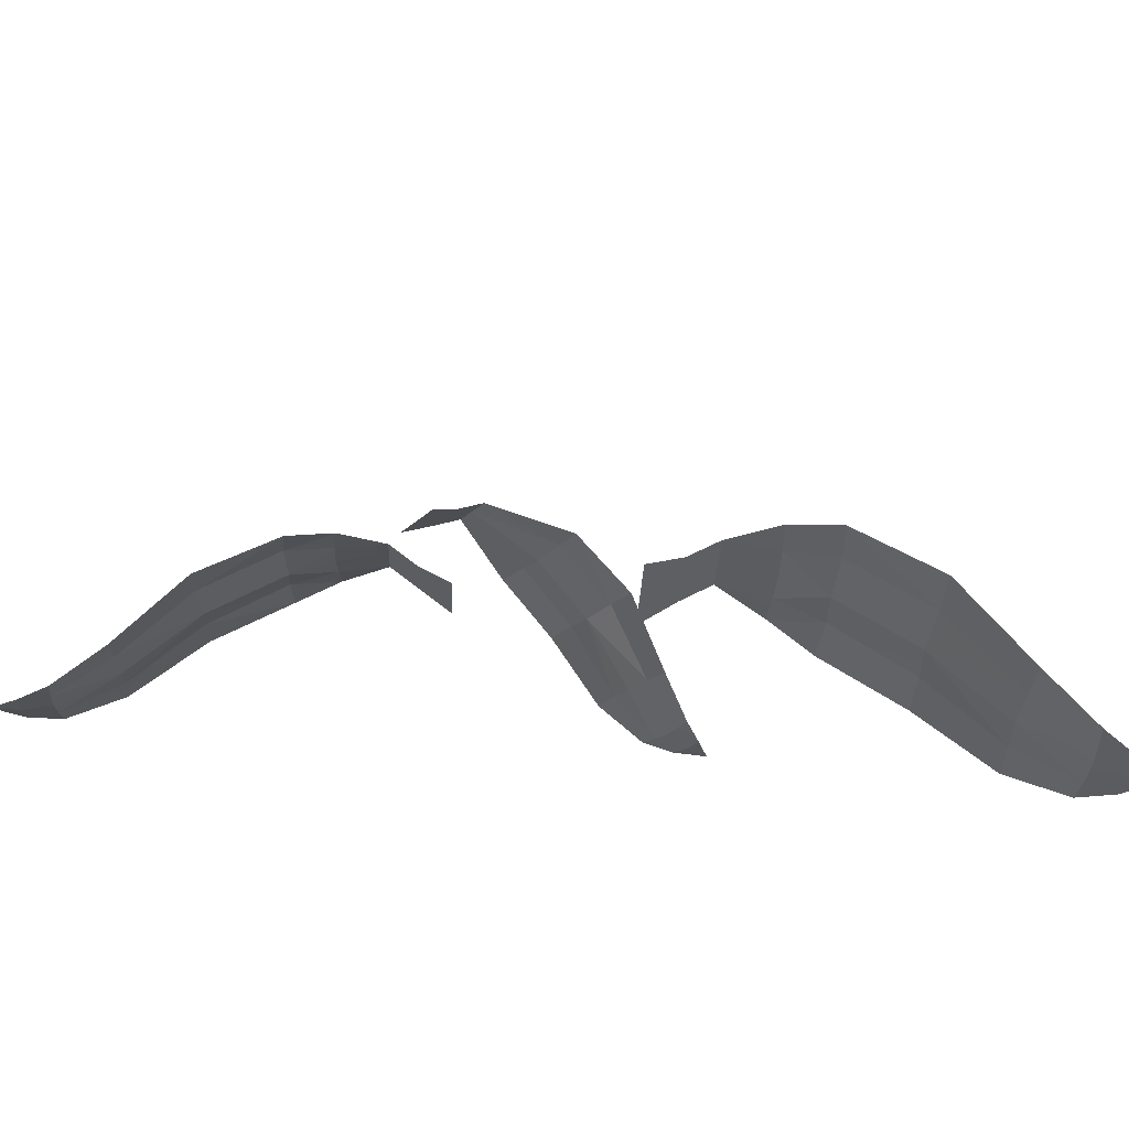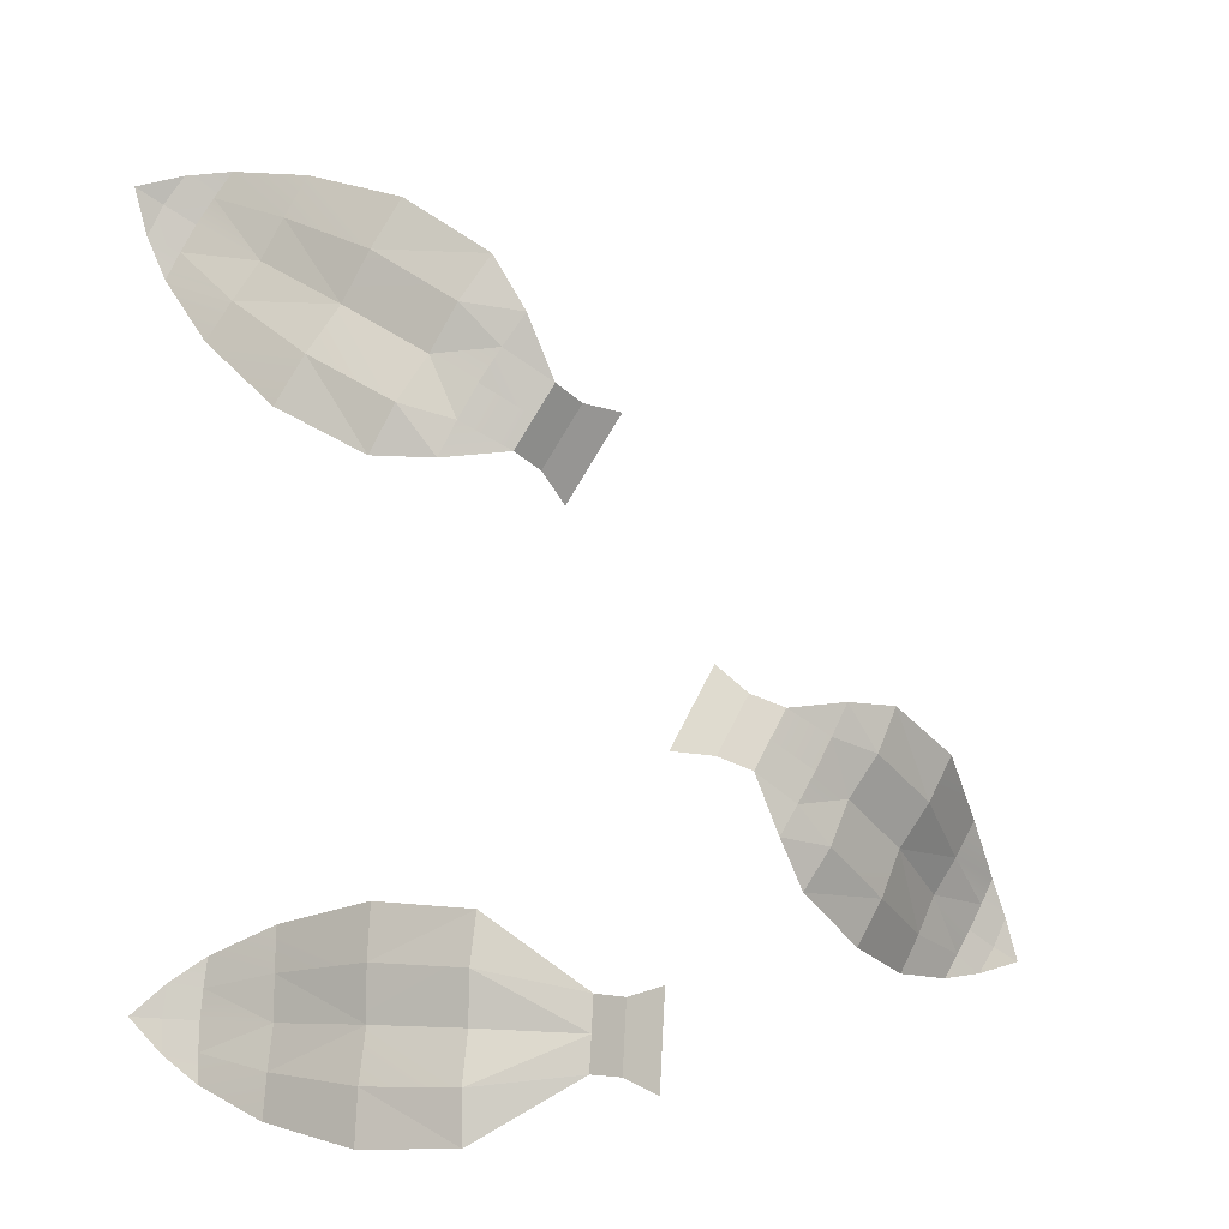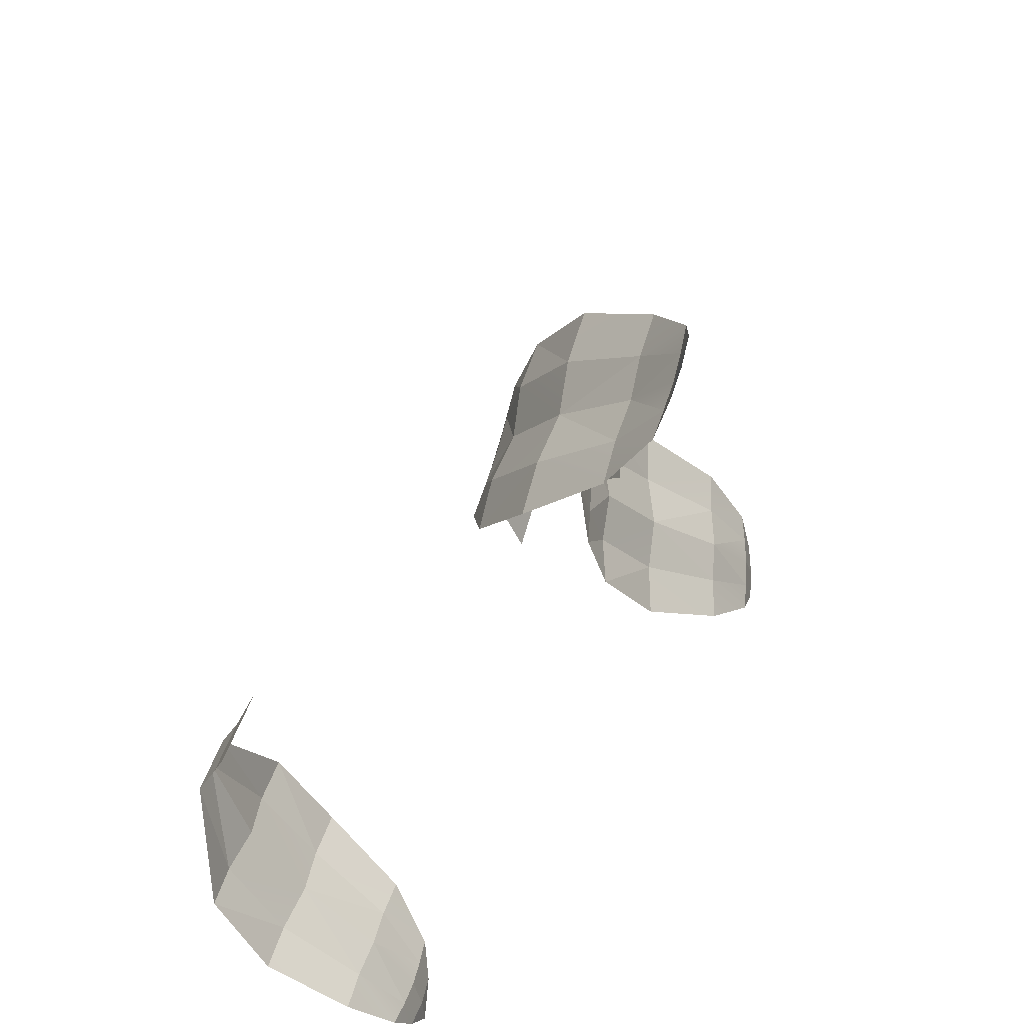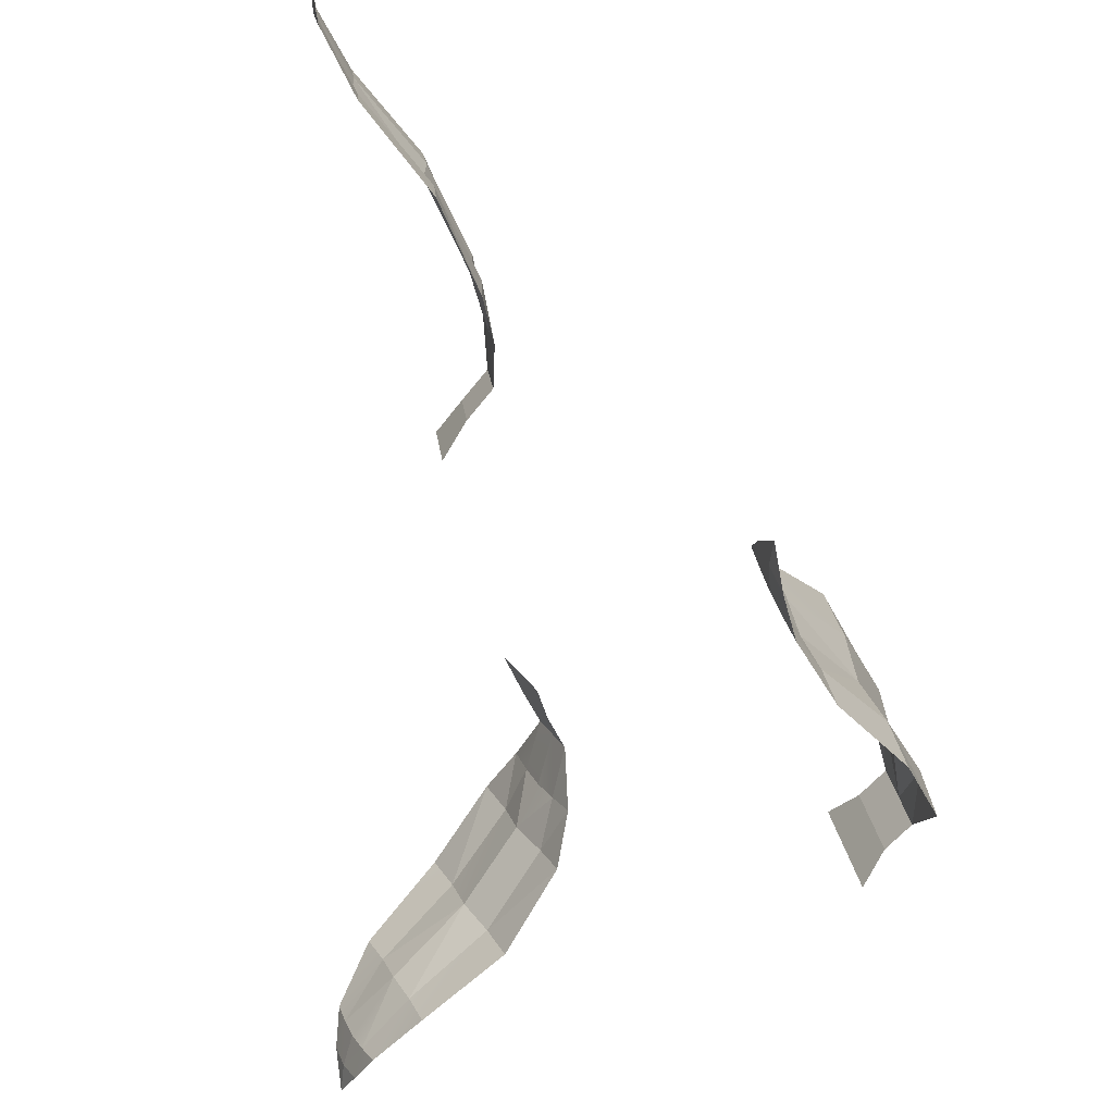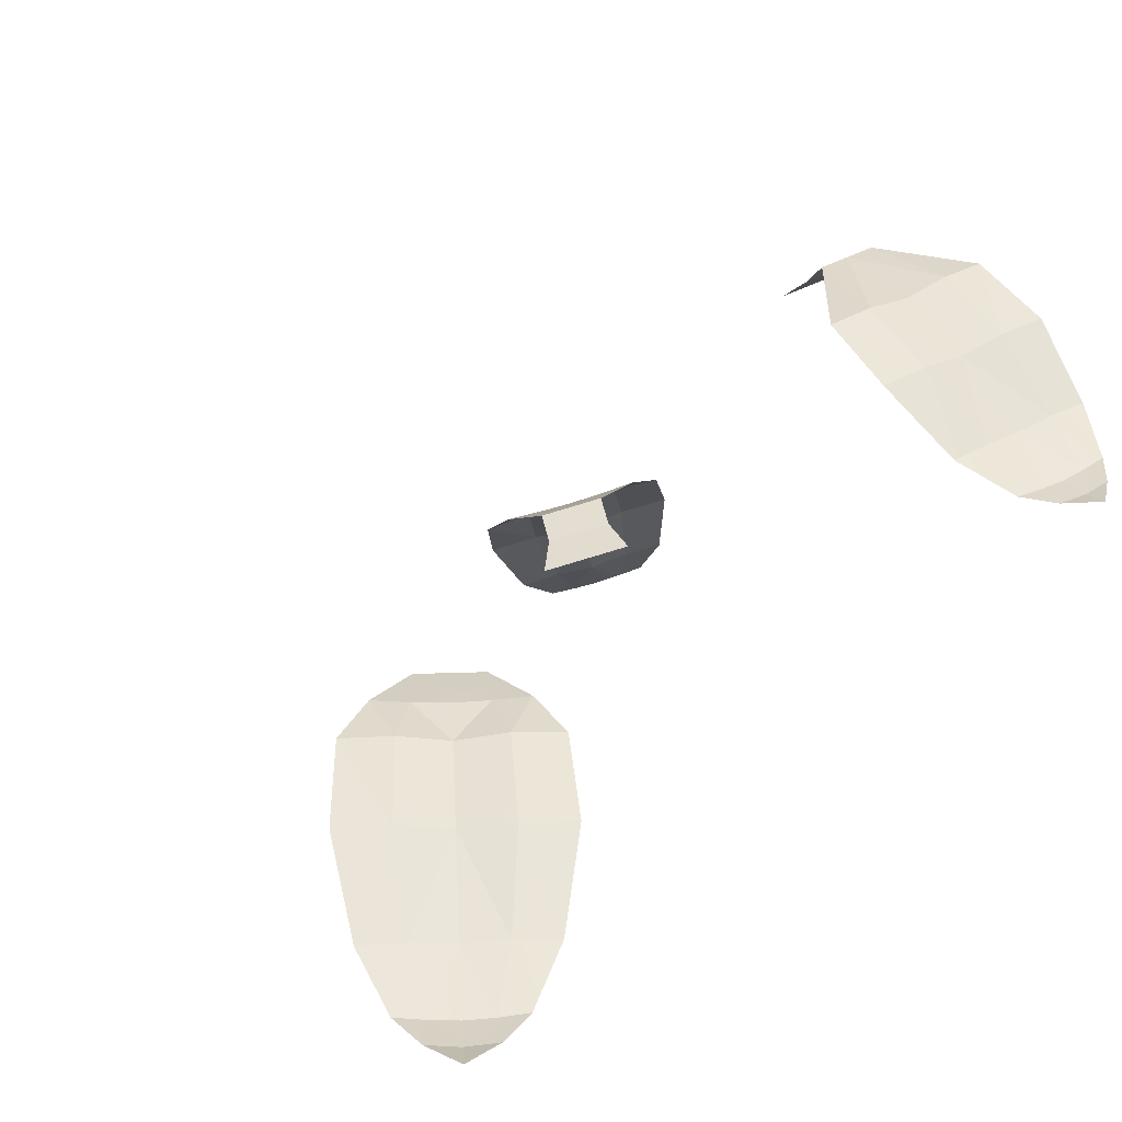
<metadata>
{"format":"obj","ext":"obj","renderer":"f3d","projection":"perspective","resolution":1024,"background":"white","views":[{"elev":-36.6,"azim":-35.6,"up":"+Y"},{"elev":5.8,"azim":167.6,"up":"+Z"},{"elev":-53.4,"azim":-89.7,"up":"+Z"},{"elev":-39.0,"azim":80.0,"up":"+Z"},{"elev":12.7,"azim":54.3,"up":"+Y"}]}
</metadata>
<code>
g enPlant01Leaves
v 0.06906 0.5083 0.2375
v 0.05401 0.5146 0.1978
v 0.08301 0.507 0.2178
v 0.05401 0.5146 0.1978
v 0.06607 0.5149 0.1787
v 0.08301 0.507 0.2178
v 0.09648 0.5065 0.1978
v 0.1088 0.5075 0.1772
v 0.09648 0.5065 0.1978
v 0.07812 0.5151 0.1597
v 0.07812 0.5151 0.1597
v 0.1206 0.5093 0.1561
v 0.1319 0.4595 0.3028
v 0.1508 0.4605 0.2732
v 0.1798 0.4085 0.3169
v 0.1944 0.4094 0.2924
v 0.2323 0.3806 0.3044
v 0.2213 0.382 0.3198
v 0.1944 0.4094 0.2924
v 0.1798 0.4085 0.3169
v 0.2083 0.4081 0.2672
v 0.2429 0.38 0.2888
v 0.2526 0.381 0.2726
v 0.2251 0.4103 0.2441
v 0.2617 0.3828 0.256
v 0.2409 0.4097 0.2202
v 0.1061 0.4965 0.2434
v 0.1508 0.4605 0.2732
v 0.0862 0.4948 0.2703
v 0.1508 0.4605 0.2732
v 0.1319 0.4595 0.3028
v 0.0862 0.4948 0.2703
v 0.2615 0.3744 0.3005
v 0.2489 0.3754 0.3174
v 0.2323 0.3806 0.3044
v 0.2213 0.382 0.3198
v 0.2429 0.38 0.2888
v 0.0862 0.4948 0.2703
v 0.06906 0.5083 0.2375
v 0.1061 0.4965 0.2434
v 0.06906 0.5083 0.2375
v 0.08301 0.507 0.2178
v 0.1061 0.4965 0.2434
v 0.2781 0.3734 0.311
v 0.2489 0.3754 0.3174
v 0.2615 0.3744 0.3005
v 0.2429 0.38 0.2888
v 0.2526 0.381 0.2726
v 0.2615 0.3744 0.3005
v 0.2714 0.3759 0.2818
v 0.2617 0.3828 0.256
v 0.2083 0.4081 0.2672
v 0.2251 0.4103 0.2441
v 0.2526 0.381 0.2726
v 0.2083 0.4081 0.2672
v 0.1672 0.457 0.2419
v 0.2251 0.4103 0.2441
v 0.1672 0.457 0.2419
v 0.1885 0.4615 0.2138
v 0.2251 0.4103 0.2441
v 0.1222 0.4923 0.2139
v 0.1421 0.4977 0.187
v 0.1672 0.457 0.2419
v 0.1885 0.4615 0.2138
v 0.09648 0.5065 0.1978
v 0.1088 0.5075 0.1772
v 0.1222 0.4923 0.2139
v 0.08301 0.507 0.2178
v 0.1088 0.5075 0.1772
v 0.1421 0.4977 0.187
v 0.1222 0.4923 0.2139
v 0.2781 0.3734 0.311
v 0.2615 0.3744 0.3005
v 0.2714 0.3759 0.2818
v 0.2251 0.4103 0.2441
v 0.1885 0.4615 0.2138
v 0.2409 0.4097 0.2202
v 0.207 0.4611 0.184
v 0.207 0.4611 0.184
v 0.1885 0.4615 0.2138
v 0.1577 0.4963 0.1573
v 0.1885 0.4615 0.2138
v 0.1421 0.4977 0.187
v 0.1577 0.4963 0.1573
v 0.1088 0.5075 0.1772
v 0.1206 0.5093 0.1561
v 0.1421 0.4977 0.187
v 0.1206 0.5093 0.1561
v 0.1577 0.4963 0.1573
v 0.1421 0.4977 0.187
v 0.1944 0.4094 0.2924
v 0.2083 0.4081 0.2672
v 0.2323 0.3806 0.3044
v 0.2083 0.4081 0.2672
v 0.1944 0.4094 0.2924
v 0.1672 0.457 0.2419
v 0.1944 0.4094 0.2924
v 0.1508 0.4605 0.2732
v 0.1672 0.457 0.2419
v 0.1222 0.4923 0.2139
v 0.1672 0.457 0.2419
v 0.1061 0.4965 0.2434
v 0.1508 0.4605 0.2732
v 0.1061 0.4965 0.2434
v 0.08301 0.507 0.2178
v 0.1222 0.4923 0.2139
v 0.05401 0.5146 0.1978
v 0.03553 0.5013 0.1859
v 0.06607 0.5149 0.1787
v 0.04758 0.5015 0.1669
v 0.07812 0.5151 0.1597
v 0.05964 0.5018 0.1478
v 0.04758 0.5015 0.1669
v 0.03553 0.5013 0.1859
v 0.02653 0.4891 0.1534
v 0.009763 0.4887 0.1799
v 0.05964 0.5018 0.1478
v 0.0433 0.4894 0.1269
v 0.08288 0.7475 -0.1168
v 0.1394 0.7229 -0.08637
v 0.08066 0.7422 -0.09783
v 0.1463 0.7391 -0.1425
v 0.0851 0.7529 -0.1358
v 0.1394 0.7229 -0.08637
v 0.134 0.7139 -0.05881
v 0.08066 0.7422 -0.09783
v 0.1828 0.682 -0.05891
v 0.1864 0.6908 -0.08832
v 0.2263 0.6408 -0.07747
v 0.2284 0.6481 -0.1015
v 0.2632 0.6251 -0.1128
v 0.2604 0.622 -0.09667
v 0.2284 0.6481 -0.1015
v 0.2263 0.6408 -0.07747
v 0.2298 0.6535 -0.1261
v 0.2656 0.6289 -0.1288
v 0.267 0.634 -0.1445
v 0.2342 0.6618 -0.1495
v 0.2678 0.6399 -0.1601
v 0.2376 0.6679 -0.1737
v 0.1394 0.7229 -0.08637
v 0.1864 0.6908 -0.08832
v 0.134 0.7139 -0.05881
v 0.1864 0.6908 -0.08832
v 0.1828 0.682 -0.05891
v 0.134 0.7139 -0.05881
v 0.2848 0.6237 -0.128
v 0.2813 0.6198 -0.1101
v 0.2632 0.6251 -0.1128
v 0.2604 0.622 -0.09667
v 0.2656 0.6289 -0.1288
v 0.302 0.6224 -0.1264
v 0.2813 0.6198 -0.1101
v 0.2848 0.6237 -0.128
v 0.2656 0.6289 -0.1288
v 0.267 0.634 -0.1445
v 0.2848 0.6237 -0.128
v 0.2854 0.6298 -0.1456
v 0.2678 0.6399 -0.1601
v 0.2298 0.6535 -0.1261
v 0.2342 0.6618 -0.1495
v 0.267 0.634 -0.1445
v 0.2298 0.6535 -0.1261
v 0.1874 0.6959 -0.1191
v 0.2342 0.6618 -0.1495
v 0.1874 0.6959 -0.1191
v 0.1934 0.7077 -0.1474
v 0.2342 0.6618 -0.1495
v 0.1408 0.727 -0.1158
v 0.1463 0.7391 -0.1425
v 0.1874 0.6959 -0.1191
v 0.1934 0.7077 -0.1474
v 0.1463 0.7391 -0.1425
v 0.1408 0.727 -0.1158
v 0.08288 0.7475 -0.1168
v 0.302 0.6224 -0.1264
v 0.2848 0.6237 -0.128
v 0.2854 0.6298 -0.1456
v 0.2342 0.6618 -0.1495
v 0.1934 0.7077 -0.1474
v 0.2376 0.6679 -0.1737
v 0.1966 0.7153 -0.1772
v 0.1966 0.7153 -0.1772
v 0.1934 0.7077 -0.1474
v 0.1472 0.7455 -0.1713
v 0.1934 0.7077 -0.1474
v 0.1463 0.7391 -0.1425
v 0.1472 0.7455 -0.1713
v 0.1472 0.7455 -0.1713
v 0.1463 0.7391 -0.1425
v 0.0851 0.7529 -0.1358
v 0.2284 0.6481 -0.1015
v 0.2298 0.6535 -0.1261
v 0.2632 0.6251 -0.1128
v 0.2298 0.6535 -0.1261
v 0.2284 0.6481 -0.1015
v 0.1874 0.6959 -0.1191
v 0.2284 0.6481 -0.1015
v 0.1864 0.6908 -0.08832
v 0.1874 0.6959 -0.1191
v 0.1408 0.727 -0.1158
v 0.1874 0.6959 -0.1191
v 0.1394 0.7229 -0.08637
v 0.1864 0.6908 -0.08832
v 0.1408 0.727 -0.1158
v 0.1394 0.7229 -0.08637
v 0.08288 0.7475 -0.1168
v 0.08066 0.7422 -0.09783
v 0.06154 0.7313 -0.1031
v 0.08288 0.7475 -0.1168
v 0.06377 0.7367 -0.1221
v 0.0851 0.7529 -0.1358
v 0.06599 0.742 -0.1411
v 0.06377 0.7367 -0.1221
v 0.06154 0.7313 -0.1031
v 0.04199 0.7267 -0.1275
v 0.0389 0.7192 -0.1011
v 0.06599 0.742 -0.1411
v 0.04509 0.7341 -0.1539
v -0.05804 0.5856 -0.05242
v -0.04436 0.5813 -0.0157
v -0.07054 0.5781 -0.03568
v -0.04436 0.5813 -0.0157
v -0.05523 0.5755 0.0009236
v -0.07054 0.5781 -0.03568
v -0.08264 0.5712 -0.01849
v -0.0938 0.5656 -0.0002378
v -0.08264 0.5712 -0.01849
v -0.0661 0.5696 0.01754
v -0.0661 0.5696 0.01754
v -0.1045 0.5606 0.01855
v -0.1127 0.5565 -0.1237
v -0.1298 0.5479 -0.09772
v -0.1531 0.5125 -0.1506
v -0.1663 0.5055 -0.129
v -0.1991 0.4811 -0.1479
v -0.1893 0.4873 -0.1609
v -0.1663 0.5055 -0.129
v -0.1531 0.5125 -0.1506
v -0.1786 0.4966 -0.1076
v -0.2086 0.4755 -0.1346
v -0.2173 0.4713 -0.1202
v -0.194 0.491 -0.08687
v -0.2256 0.4678 -0.1053
v -0.2082 0.4829 -0.06634
v -0.09113 0.5743 -0.0612
v -0.1298 0.5479 -0.09772
v -0.07308 0.5816 -0.08505
v -0.1298 0.5479 -0.09772
v -0.1127 0.5565 -0.1237
v -0.07308 0.5816 -0.08505
v -0.2253 0.4726 -0.1465
v -0.214 0.479 -0.161
v -0.1991 0.4811 -0.1479
v -0.1893 0.4873 -0.1609
v -0.2086 0.4755 -0.1346
v -0.07308 0.5816 -0.08505
v -0.05804 0.5856 -0.05242
v -0.09113 0.5743 -0.0612
v -0.05804 0.5856 -0.05242
v -0.07054 0.5781 -0.03568
v -0.09113 0.5743 -0.0612
v -0.2405 0.4734 -0.1562
v -0.214 0.479 -0.161
v -0.2253 0.4726 -0.1465
v -0.2086 0.4755 -0.1346
v -0.2173 0.4713 -0.1202
v -0.2253 0.4726 -0.1465
v -0.2343 0.4681 -0.1299
v -0.2256 0.4678 -0.1053
v -0.1786 0.4966 -0.1076
v -0.194 0.491 -0.08687
v -0.2173 0.4713 -0.1202
v -0.1786 0.4966 -0.1076
v -0.1443 0.5352 -0.0715
v -0.194 0.491 -0.08687
v -0.1443 0.5352 -0.0715
v -0.1638 0.53 -0.04593
v -0.194 0.491 -0.08687
v -0.1053 0.5615 -0.03673
v -0.1237 0.5574 -0.01198
v -0.1443 0.5352 -0.0715
v -0.1638 0.53 -0.04593
v -0.08264 0.5712 -0.01849
v -0.0938 0.5656 -0.0002378
v -0.1053 0.5615 -0.03673
v -0.07054 0.5781 -0.03568
v -0.0938 0.5656 -0.0002378
v -0.1237 0.5574 -0.01198
v -0.1053 0.5615 -0.03673
v -0.2405 0.4734 -0.1562
v -0.2253 0.4726 -0.1465
v -0.2343 0.4681 -0.1299
v -0.194 0.491 -0.08687
v -0.1638 0.53 -0.04593
v -0.2082 0.4829 -0.06634
v -0.1805 0.5201 -0.0201
v -0.1805 0.5201 -0.0201
v -0.1638 0.53 -0.04593
v -0.1376 0.5469 0.01349
v -0.1638 0.53 -0.04593
v -0.1237 0.5574 -0.01198
v -0.1376 0.5469 0.01349
v -0.0938 0.5656 -0.0002378
v -0.1045 0.5606 0.01855
v -0.1237 0.5574 -0.01198
v -0.1045 0.5606 0.01855
v -0.1376 0.5469 0.01349
v -0.1237 0.5574 -0.01198
v -0.1663 0.5055 -0.129
v -0.1786 0.4966 -0.1076
v -0.1991 0.4811 -0.1479
v -0.1786 0.4966 -0.1076
v -0.1663 0.5055 -0.129
v -0.1443 0.5352 -0.0715
v -0.1663 0.5055 -0.129
v -0.1298 0.5479 -0.09772
v -0.1443 0.5352 -0.0715
v -0.1053 0.5615 -0.03673
v -0.1443 0.5352 -0.0715
v -0.09113 0.5743 -0.0612
v -0.1298 0.5479 -0.09772
v -0.09113 0.5743 -0.0612
v -0.07054 0.5781 -0.03568
v -0.1053 0.5615 -0.03673
v -0.04436 0.5813 -0.0157
v -0.0264 0.5677 -0.008743
v -0.05523 0.5755 0.0009236
v -0.03728 0.5618 0.007877
v -0.0661 0.5696 0.01754
v -0.04815 0.556 0.0245
v -0.03728 0.5618 0.007877
v -0.0264 0.5677 -0.008743
v -0.01702 0.5487 0.01652
v -0.001901 0.5569 -0.006587
v -0.04815 0.556 0.0245
v -0.03214 0.5406 0.03964
g enPlant01Leaves_0
f 3 2 1
f 6 5 4
f 6 7 5
f 9 8 5
f 8 10 5
f 8 12 11
f 15 14 13
f 15 16 14
f 19 18 17
f 19 20 18
f 17 22 21
f 23 21 22
f 25 24 23
f 25 26 24
f 29 28 27
f 32 31 30
f 35 34 33
f 35 36 34
f 33 37 35
f 40 39 38
f 43 42 41
f 46 45 44
f 49 48 47
f 50 48 49
f 50 51 48
f 54 53 52
f 57 56 55
f 60 59 58
f 63 62 61
f 63 64 62
f 67 66 65
f 67 65 68
f 71 70 69
f 74 73 72
f 77 76 75
f 77 78 76
f 81 80 79
f 84 83 82
f 87 86 85
f 90 89 88
f 93 92 91
f 96 95 94
f 99 98 97
f 102 101 100
f 102 103 101
f 106 105 104
f 109 108 107
f 109 110 108
f 111 110 109
f 111 112 110
f 115 114 113
f 115 116 114
f 117 115 113
f 117 118 115
f 121 120 119
f 123 119 122
f 126 125 124
f 129 128 127
f 129 130 128
f 133 132 131
f 133 134 132
f 131 136 135
f 137 135 136
f 139 138 137
f 139 140 138
f 143 142 141
f 146 145 144
f 149 148 147
f 149 150 148
f 147 151 149
f 154 153 152
f 157 156 155
f 158 156 157
f 158 159 156
f 162 161 160
f 165 164 163
f 168 167 166
f 171 170 169
f 171 172 170
f 175 174 173
f 178 177 176
f 181 180 179
f 181 182 180
f 185 184 183
f 188 187 186
f 191 190 189
f 194 193 192
f 197 196 195
f 200 199 198
f 203 202 201
f 203 204 202
f 207 206 205
f 210 209 208
f 210 211 209
f 212 211 210
f 212 213 211
f 216 215 214
f 216 217 215
f 218 216 214
f 218 219 216
f 222 221 220
f 225 224 223
f 225 226 224
f 228 227 224
f 227 229 224
f 227 231 230
f 234 233 232
f 234 235 233
f 238 237 236
f 238 239 237
f 236 241 240
f 242 240 241
f 244 243 242
f 244 245 243
f 248 247 246
f 251 250 249
f 254 253 252
f 254 255 253
f 252 256 254
f 259 258 257
f 262 261 260
f 265 264 263
f 268 267 266
f 269 267 268
f 269 270 267
f 273 272 271
f 276 275 274
f 279 278 277
f 282 281 280
f 282 283 281
f 286 285 284
f 286 284 287
f 290 289 288
f 293 292 291
f 296 295 294
f 296 297 295
f 300 299 298
f 303 302 301
f 306 305 304
f 309 308 307
f 312 311 310
f 315 314 313
f 318 317 316
f 321 320 319
f 321 322 320
f 325 324 323
f 328 327 326
f 328 329 327
f 330 329 328
f 330 331 329
f 334 333 332
f 334 335 333
f 336 334 332
f 336 337 334

</code>
